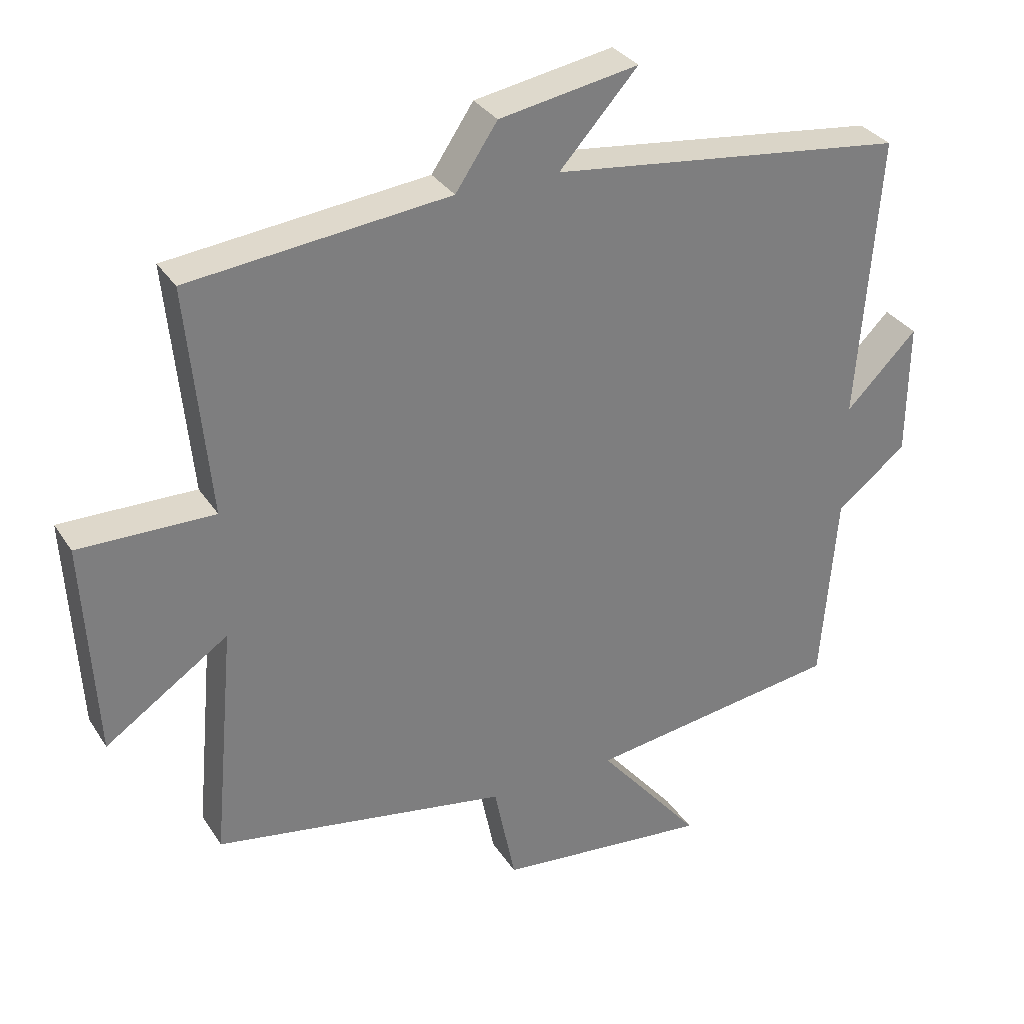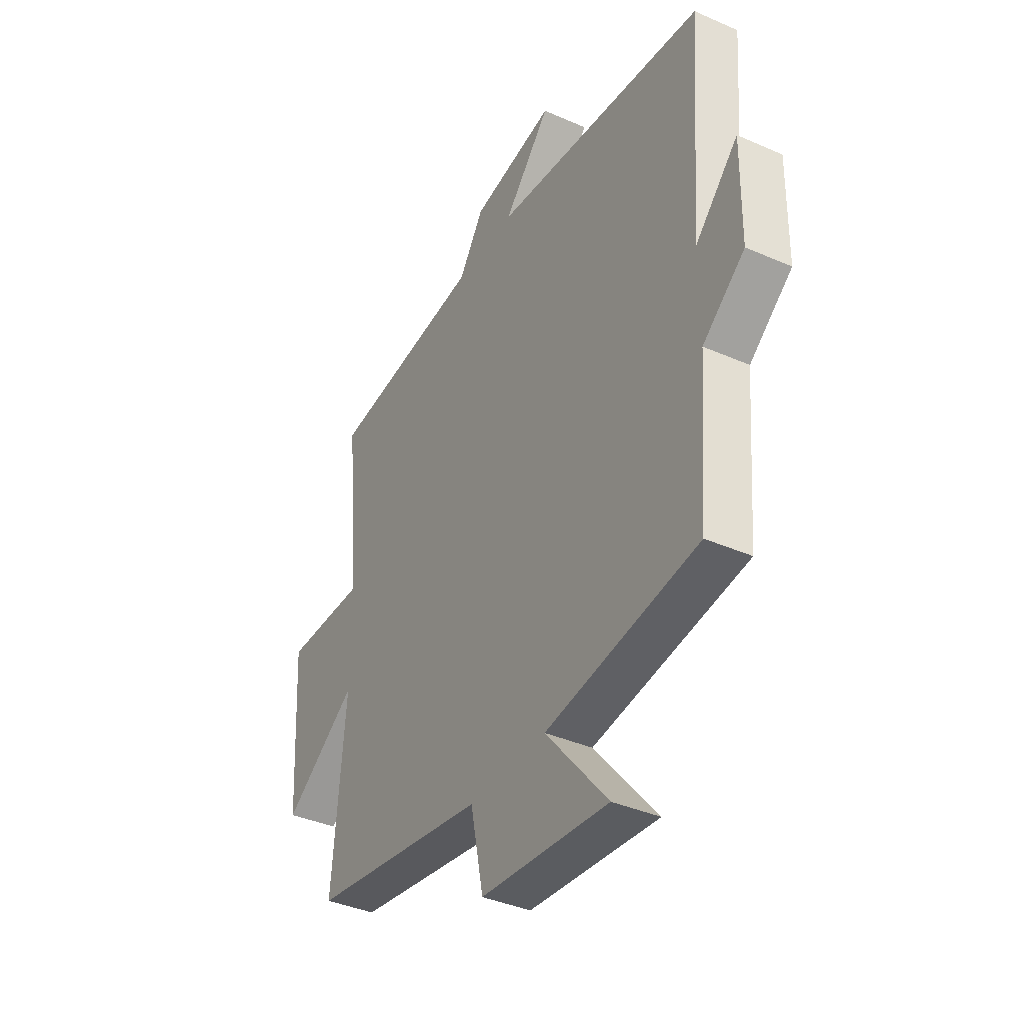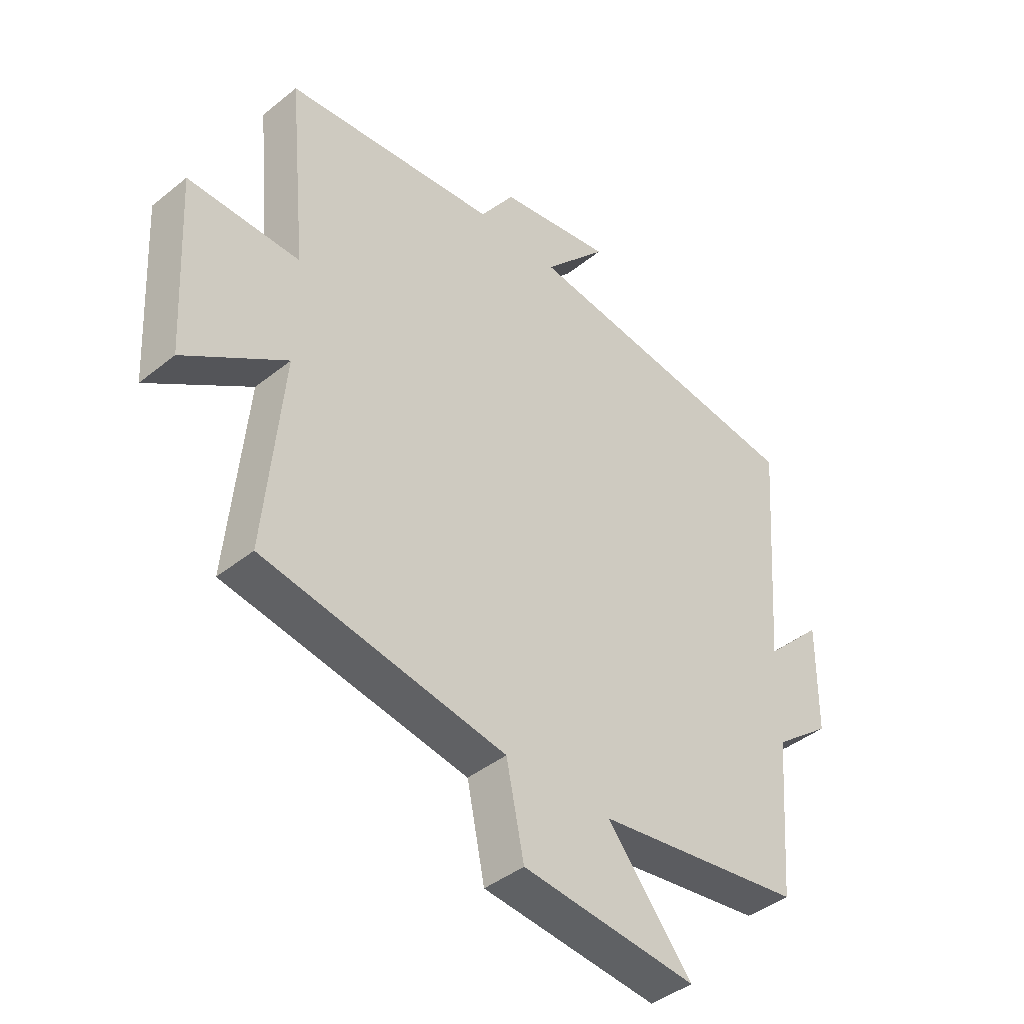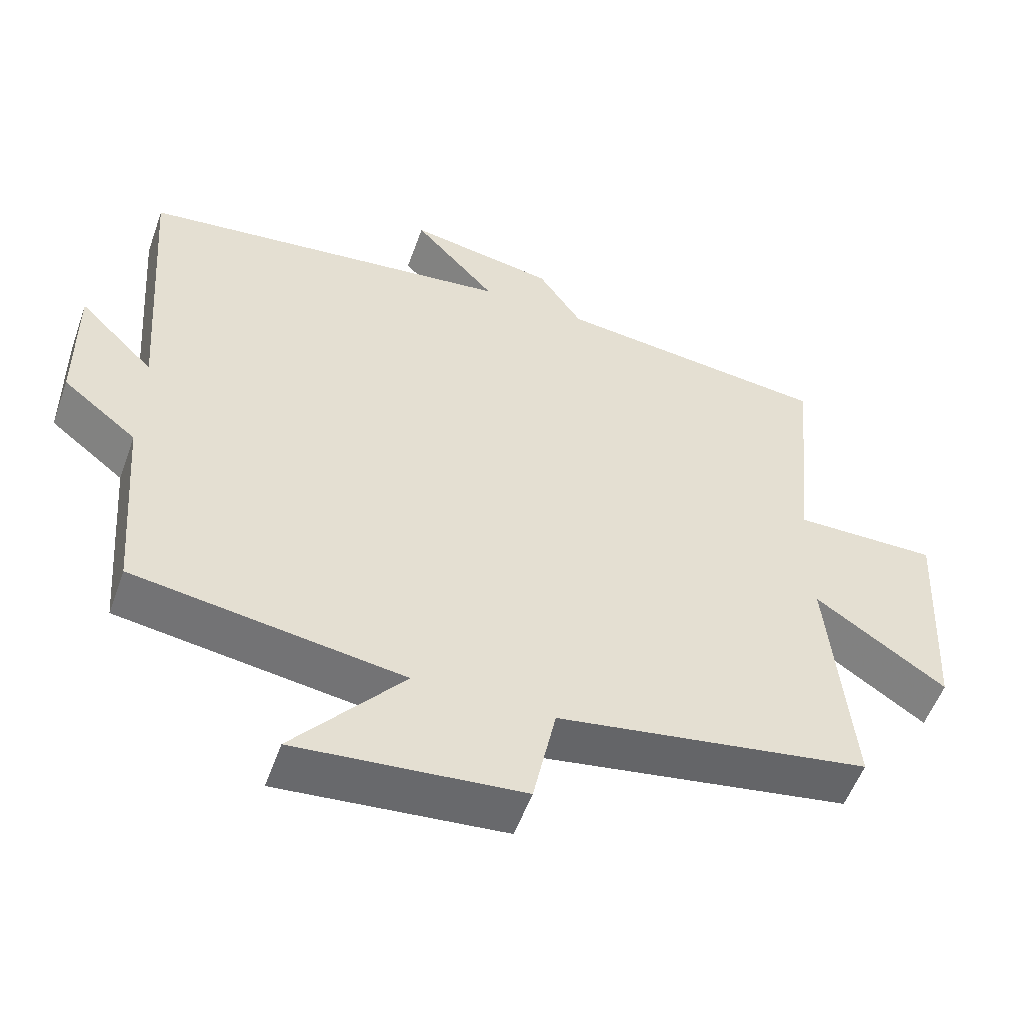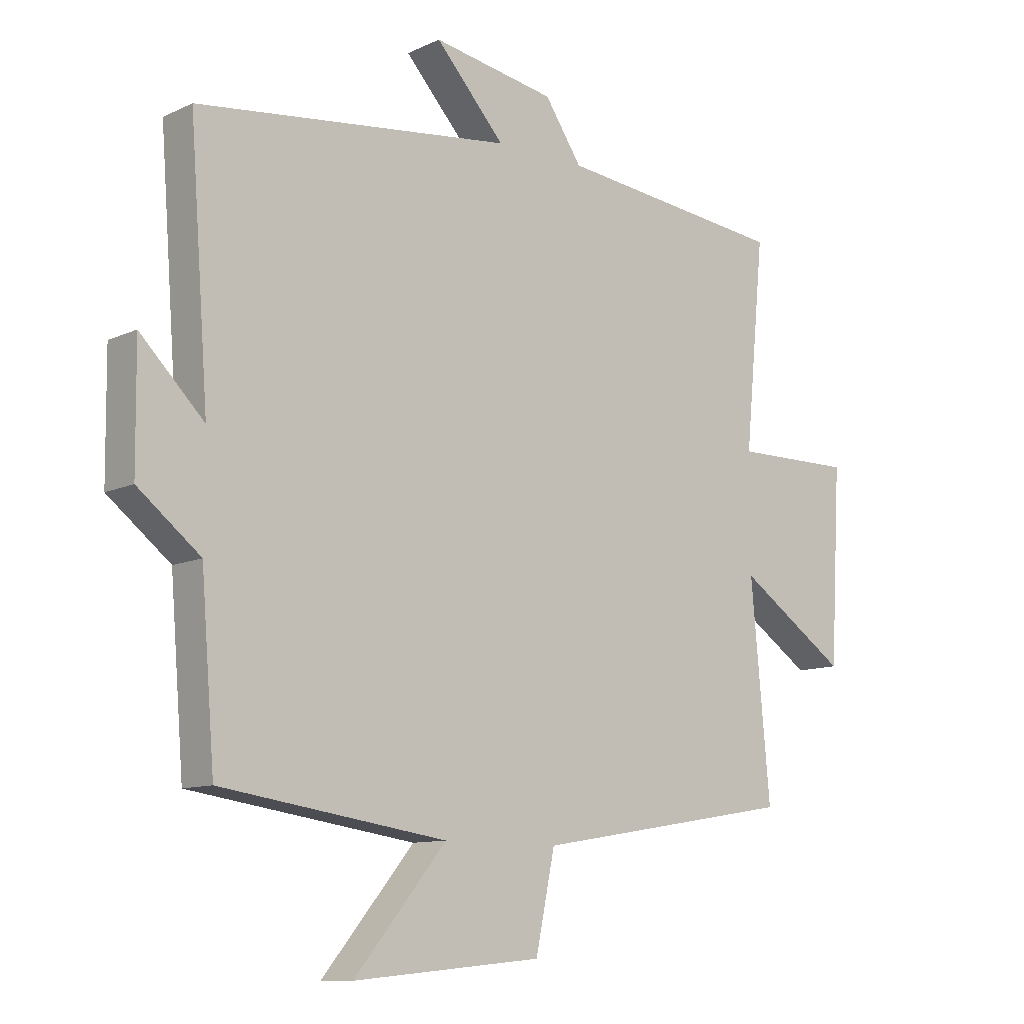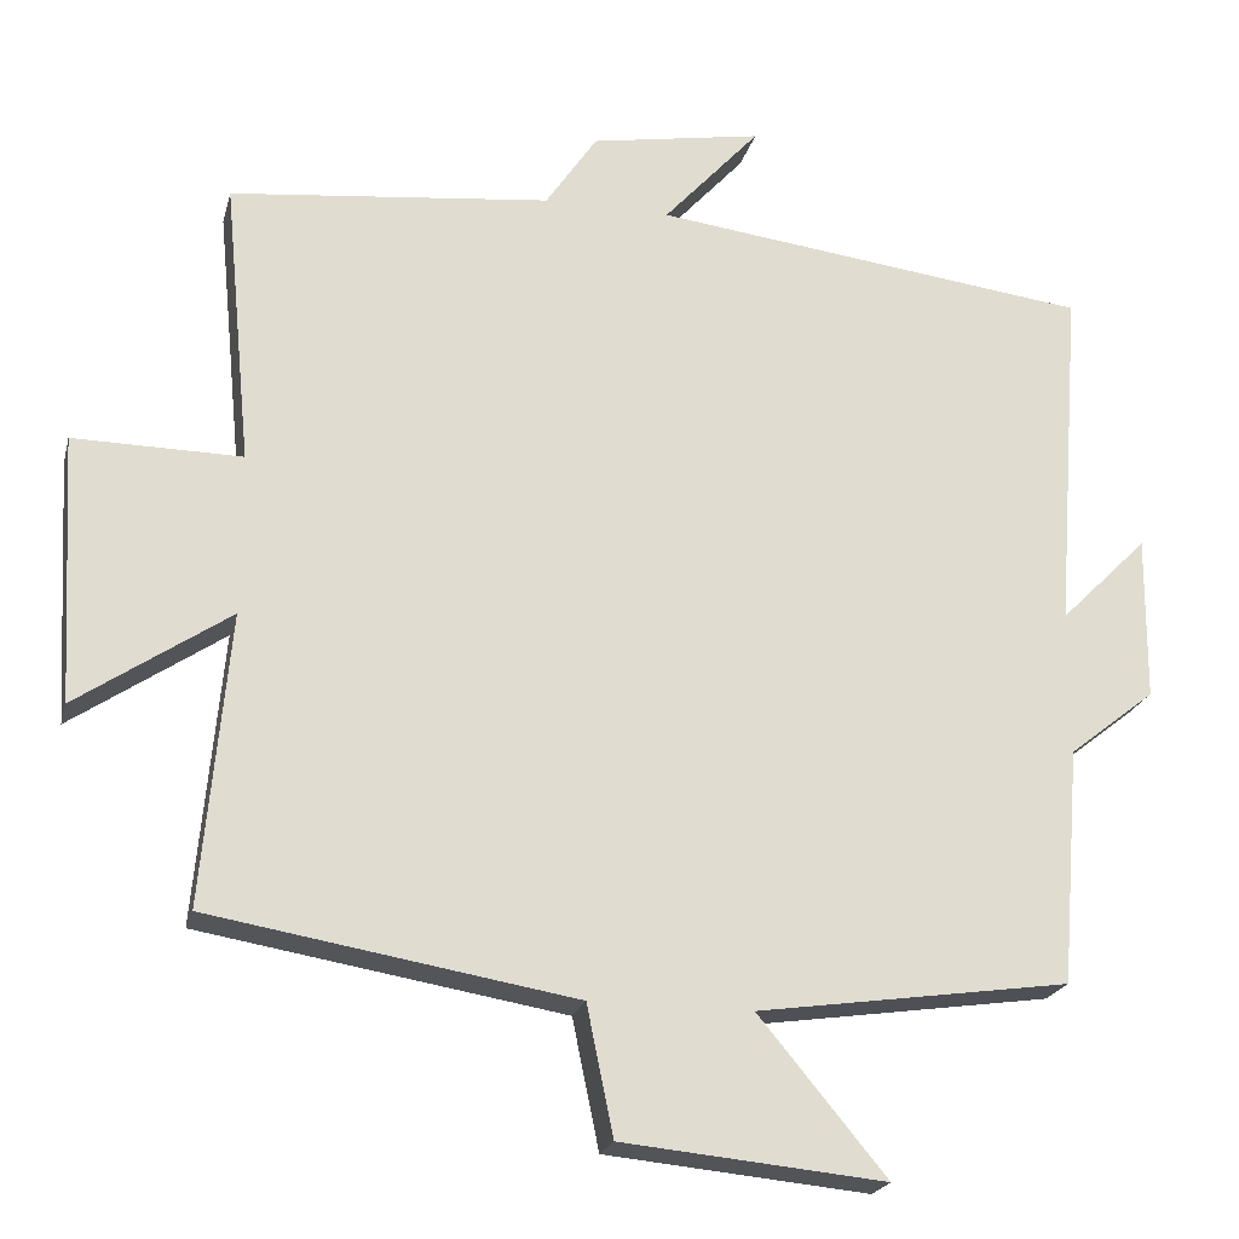
<metadata>
{"format":"obj","ext":"obj","renderer":"f3d","projection":"perspective","resolution":1024,"background":"white","views":[{"elev":31.8,"azim":152.6,"up":"+Z"},{"elev":-38.4,"azim":-119.1,"up":"+Z"},{"elev":-42.0,"azim":134.0,"up":"+Z"},{"elev":-54.3,"azim":-19.6,"up":"+Z"},{"elev":-10.6,"azim":-40.9,"up":"+Z"},{"elev":-21.6,"azim":166.3,"up":"+Z"}]}
</metadata>
<code>
v -0.477 0.07 -0.445
v -0.5 0.07 -0.16
v -0.604 0.07 -0.078
v -0.606 0.07 0.12
v -0.5 0.07 0.014
v -0.532 0.07 0.436
v -0.004 0.07 0.5
v -0.12 0.07 0.628
v 0.086 0.07 0.592
v 0.148 0.07 0.5
v 0.533 0.07 0.458
v 0.5 0.07 0.117
v 0.701 0.07 0.119
v 0.683 0.07 -0.201
v 0.5 0.07 -0.077
v 0.532 0.07 -0.427
v 0.094 0.07 -0.5
v 0.062 0.07 -0.655
v -0.254 0.07 -0.685
v -0.1 0.07 -0.5
v -0.477 0 -0.445
v -0.5 0 -0.16
v -0.604 0 -0.078
v -0.606 0 0.12
v -0.5 0 0.014
v -0.532 0 0.436
v -0.004 0 0.5
v -0.12 0 0.628
v 0.086 0 0.592
v 0.148 0 0.5
v 0.533 0 0.458
v 0.5 0 0.117
v 0.701 0 0.119
v 0.683 0 -0.201
v 0.5 0 -0.077
v 0.532 0 -0.427
v 0.094 0 -0.5
v 0.062 0 -0.655
v -0.254 0 -0.685
v -0.1 0 -0.5
f 17 18 19 20
f 15 16 17 20
f 15 20 1 2
f 12 13 14 15
f 12 15 2 3
f 10 11 12 3
f 7 8 9 10
f 5 6 7 10
f 5 10 3
f 3 4 5
f 40 39 38 37
f 40 37 36 35
f 22 21 40 35
f 35 34 33 32
f 23 22 35 32
f 23 32 31 30
f 30 29 28 27
f 30 27 26 25
f 23 30 25
f 25 24 23
f 1 21 22 2
f 2 22 23 3
f 3 23 24 4
f 4 24 25 5
f 5 25 26 6
f 6 26 27 7
f 7 27 28 8
f 8 28 29 9
f 9 29 30 10
f 10 30 31 11
f 11 31 32 12
f 12 32 33 13
f 13 33 34 14
f 14 34 35 15
f 15 35 36 16
f 16 36 37 17
f 17 37 38 18
f 18 38 39 19
f 19 39 40 20
f 20 40 21 1

</code>
